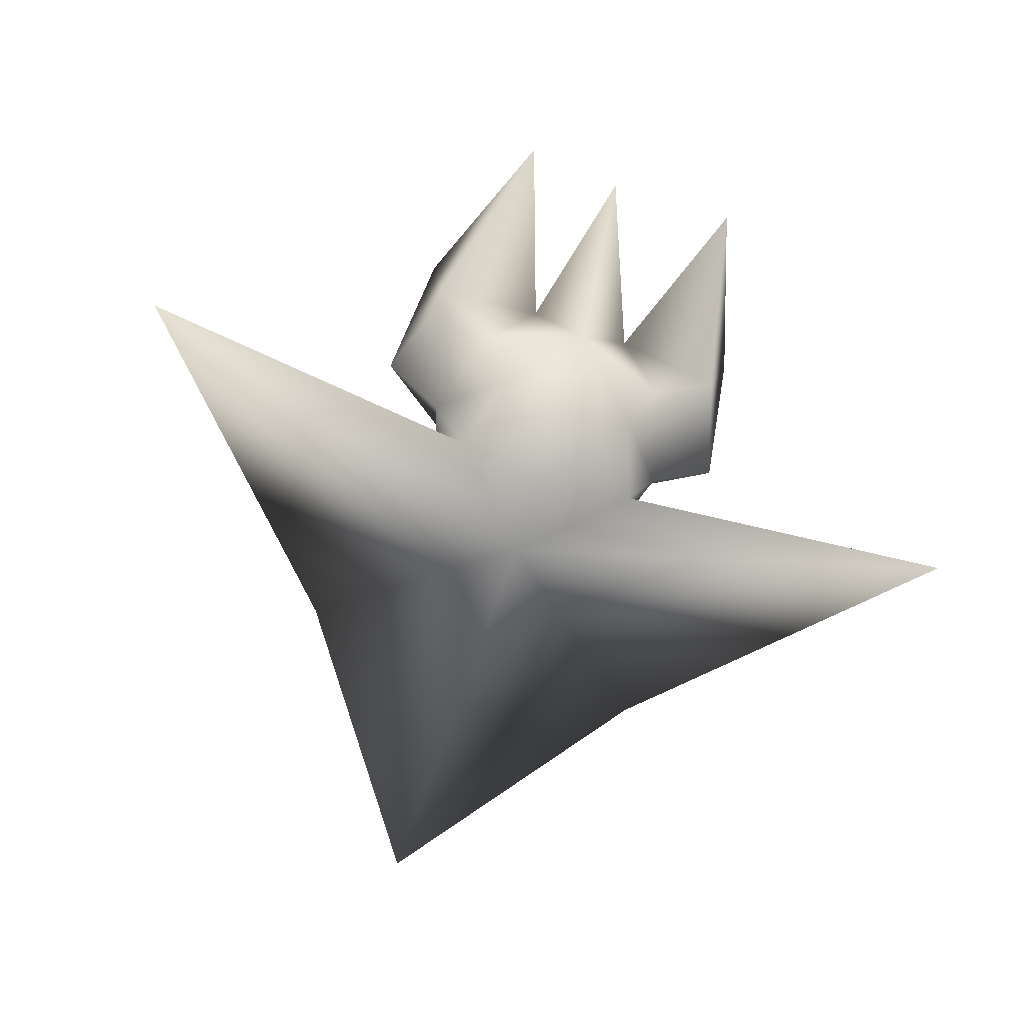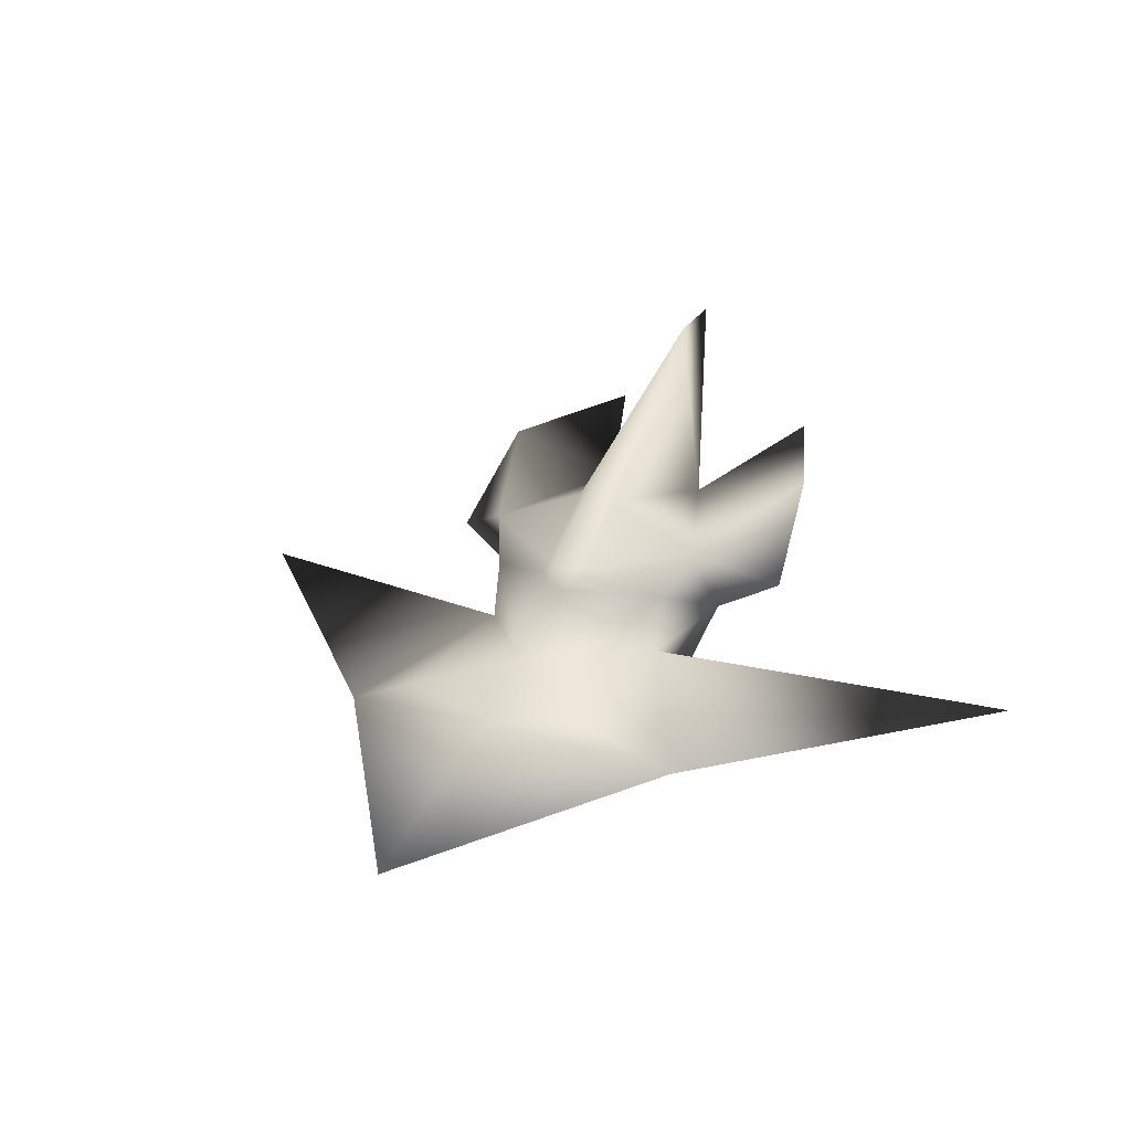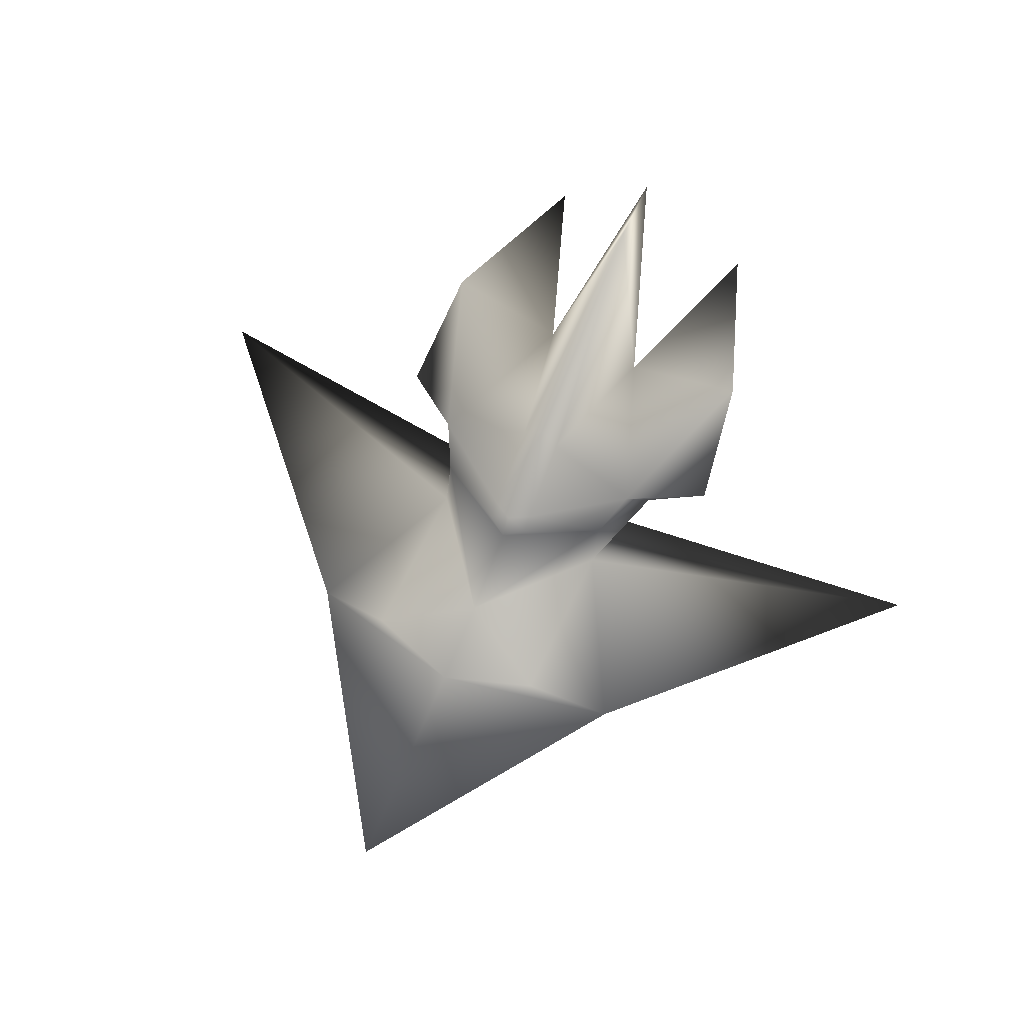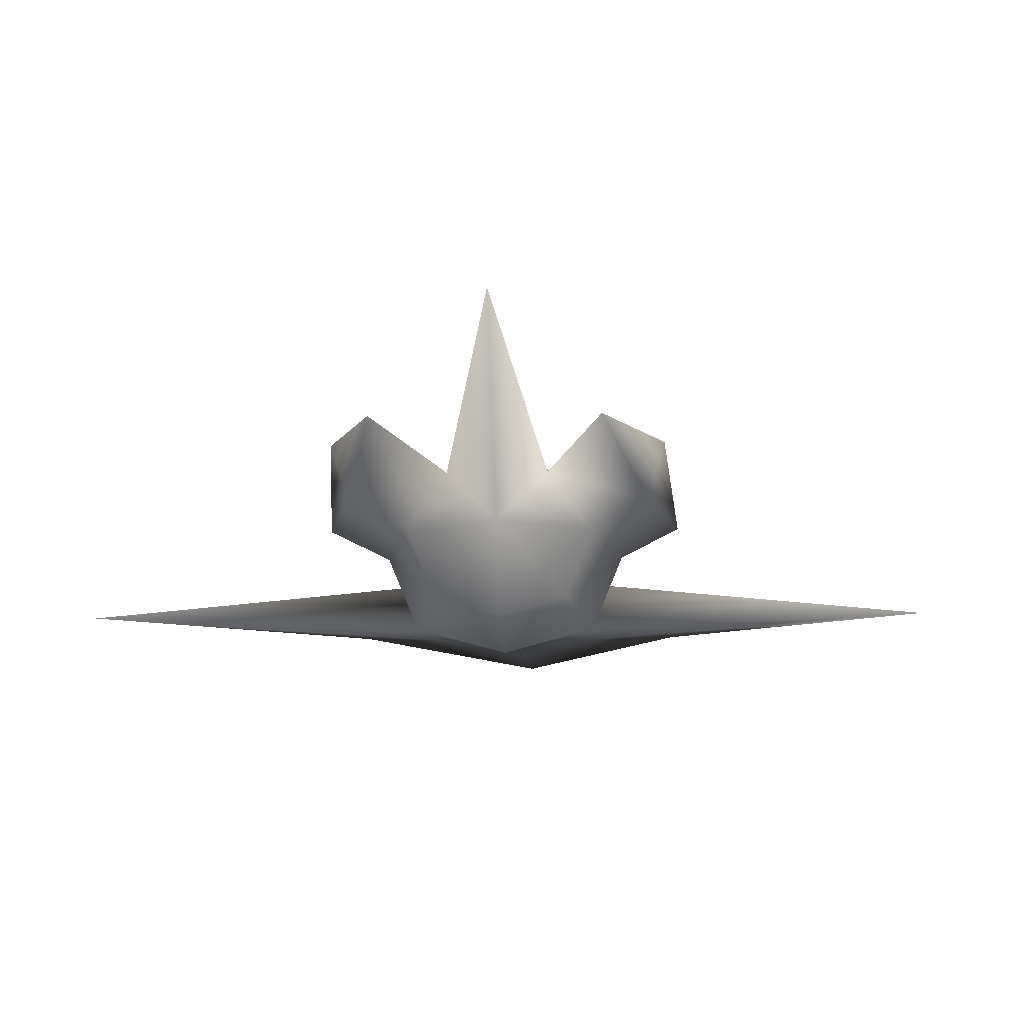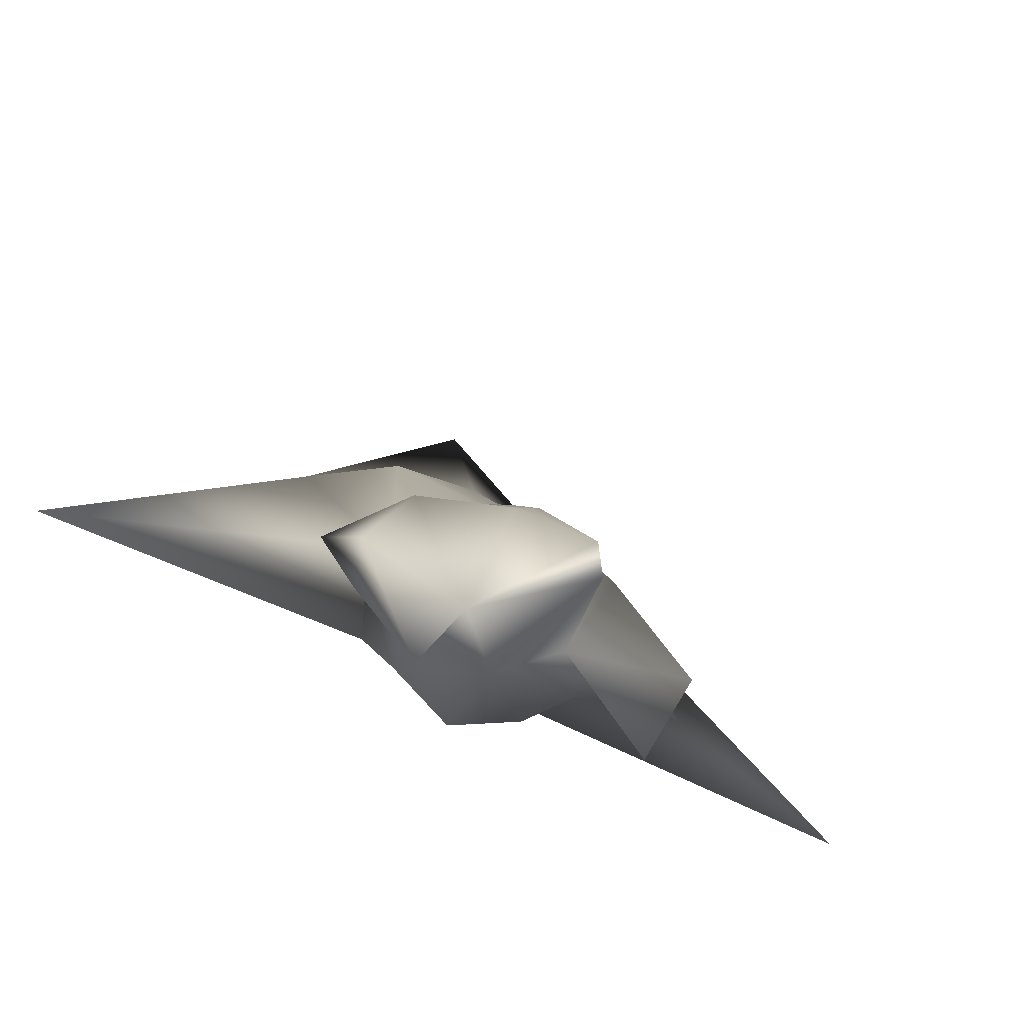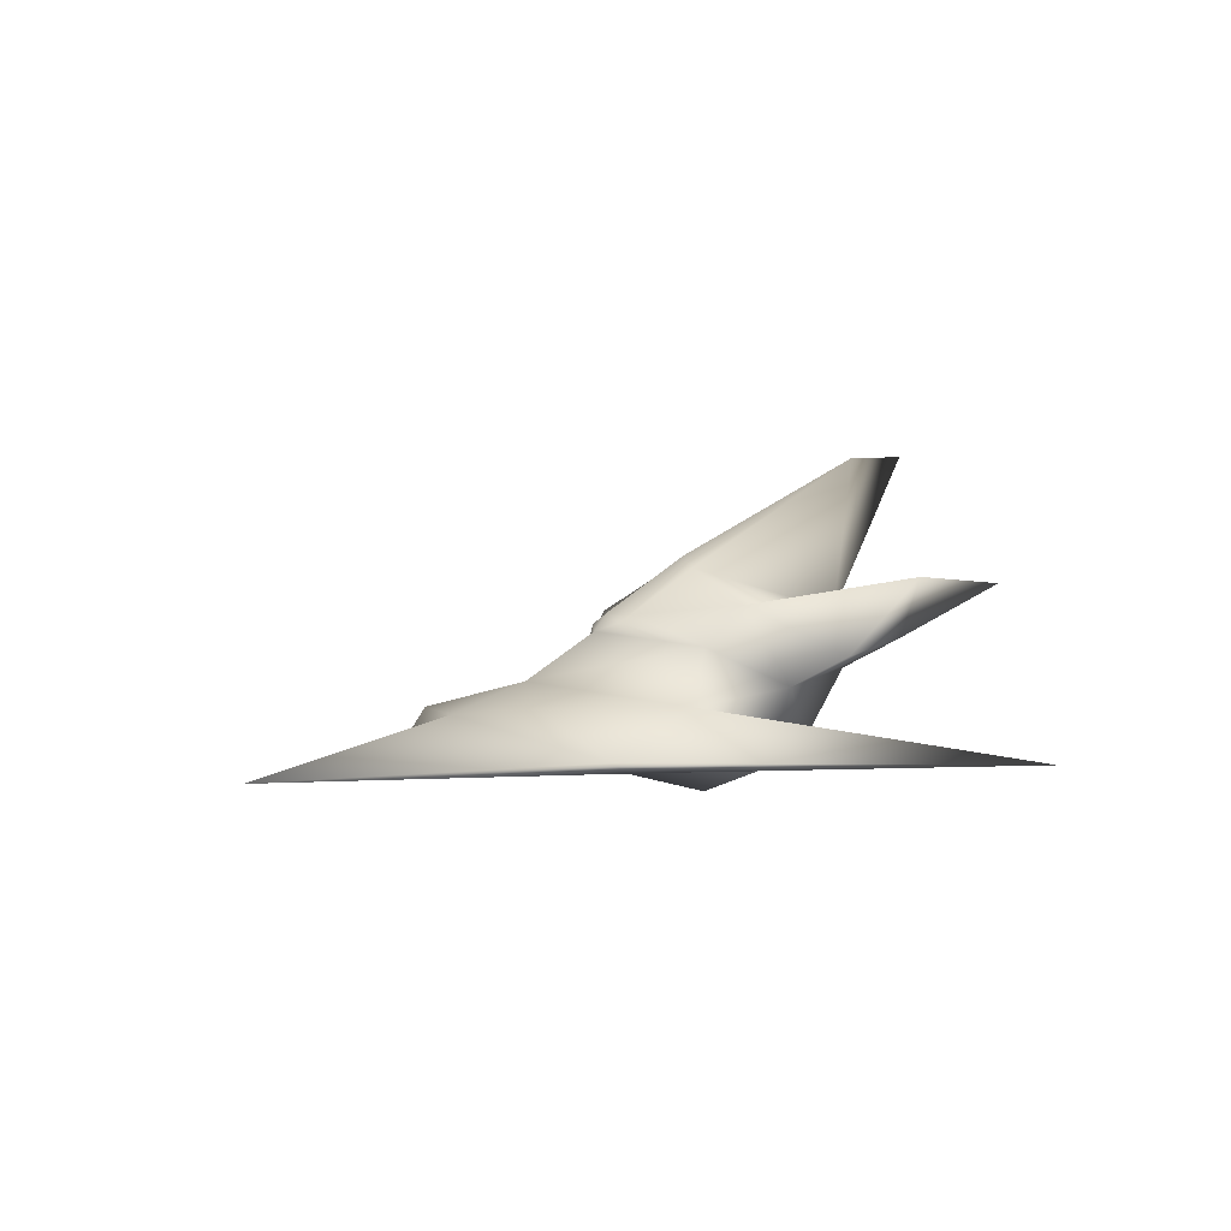
<metadata>
{"format":"obj","ext":"obj","renderer":"f3d","projection":"perspective","resolution":1024,"background":"white","views":[{"elev":-69.5,"azim":160.6,"up":"+Y"},{"elev":24.9,"azim":26.1,"up":"+Y"},{"elev":65.2,"azim":25.0,"up":"+Y"},{"elev":-8.5,"azim":-176.1,"up":"+Y"},{"elev":-59.1,"azim":152.7,"up":"+Z"},{"elev":-1.5,"azim":54.4,"up":"+Y"}]}
</metadata>
<code>
o Cube1
v -0.5556 -0.5773 -0.5597
v -3.492 -0.7078 -0.262
v -0.414 0.4033 -0.9626
v -0.7511 0.09871 0.5722
v 0.5556 -0.5773 -0.5597
v 3.492 -0.7078 -0.262
v 0.414 0.4033 -0.9626
v 0.7511 0.09871 0.5722
v -0.75 -0.7989 -0.009392
v -0.75 -0.04895 -0.7594
v 0 -0.75 -0.75
v -0.75 -0.3426 0.6843
v 0 -0.8479 0.7312
v -0.8916 0.4074 0.3121
v 0 1.684 -2.023
v 0 0.3633 0.9144
v 0.75 -0.7989 -0.009392
v 0.75 -0.04895 -0.7594
v 0.75 -0.3426 0.6843
v 0.8916 0.4074 0.3121
v 0 0.809 0.202
v 0 -1 0
v 0 -0.152 1.65
v 0 0 -1
v 1 -0.1958 -0.03757
v -1 -0.1958 -0.03757
v -1.37 0.6308 -0.9943
v -0.8923 0.6267 -2.269
v -1.228 0.1744 -0.9177
v -1.478 0.0276 -0.1959
v 0.8923 0.6267 -2.269
v 1.37 0.6308 -0.9943
v 1.478 0.0276 -0.1959
v 1.228 0.1744 -0.9177
v 0 -0.8479 3.946
v 0 -0.3916 2.292
v 1.429 -0.7078 1.894
v 0.75 -0.3426 2.052
v -0.75 -0.3426 2.052
v -1.429 -0.7078 1.894
v 0.1621 0.3451 0.8161
v 0.1695 0.2811 0.9278
v 0 0.2201 1.034
v -0.1695 0.2811 0.9278
v -0.1621 0.3451 0.8161
v 0.1601 0.7103 0.2323
v 0 1.651 -1.508
v -0.1601 0.7103 0.2323
g Cube1_default
f 1 22 9
f 1 24 11
f 1 26 10
f 2 9 13
f 2 40 12
f 3 24 10
f 3 27 14
f 3 47 15
f 4 26 12
f 4 43 44
f 4 45 14
f 5 22 11
f 5 24 18
f 5 25 17
f 6 17 19
f 6 37 13
f 7 24 15
f 7 34 18
f 7 46 20
f 8 23 19
f 8 25 20
f 8 41 42
f 8 43 23
f 9 26 1
f 10 24 1
f 10 29 3
f 11 22 1
f 11 24 5
f 12 9 2
f 12 23 4
f 12 39 23
f 12 40 39
f 13 17 6
f 13 37 35
f 13 40 2
f 14 26 4
f 14 30 26
f 14 45 48
f 14 48 3
f 15 24 3
f 15 47 7
f 16 41 21
f 16 43 42
f 16 44 43
f 17 22 5
f 18 24 7
f 18 25 5
f 18 34 25
f 19 25 8
f 19 37 6
f 20 32 7
f 20 41 8
f 21 41 46
f 21 45 16
f 22 13 9
f 22 17 13
f 23 38 19
f 23 39 36
f 23 43 4
f 25 19 17
f 25 33 20
f 26 9 12
f 26 29 10
f 27 3 28
f 27 30 14
f 28 3 29
f 28 29 27
f 29 26 30
f 30 27 29
f 31 7 32
f 31 34 7
f 32 20 33
f 32 34 31
f 33 25 34
f 33 34 32
f 35 37 36
f 35 40 13
f 36 38 23
f 36 40 35
f 38 36 37
f 38 37 19
f 39 40 36
f 42 41 16
f 42 43 8
f 44 45 4
f 45 44 16
f 46 7 47
f 46 41 20
f 46 47 21
f 47 3 48
f 47 48 21
f 48 45 21

</code>
